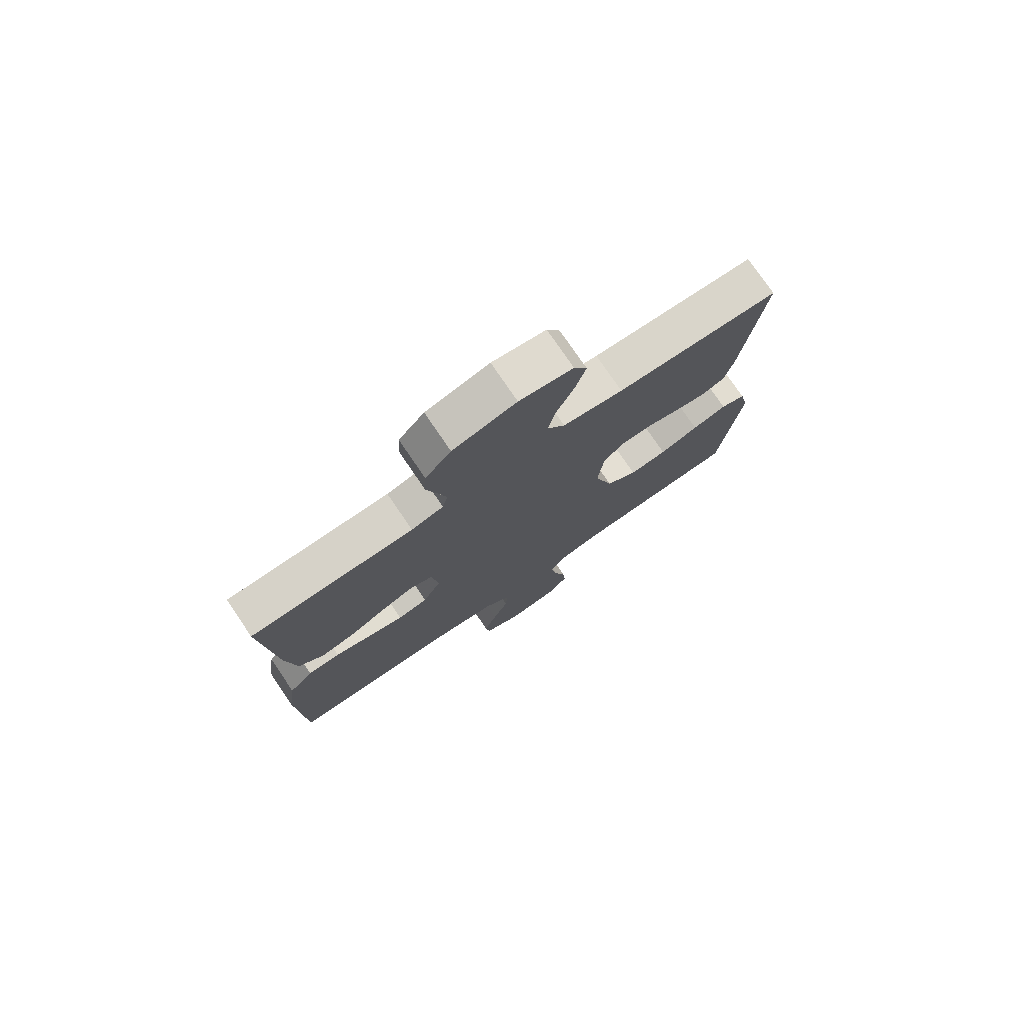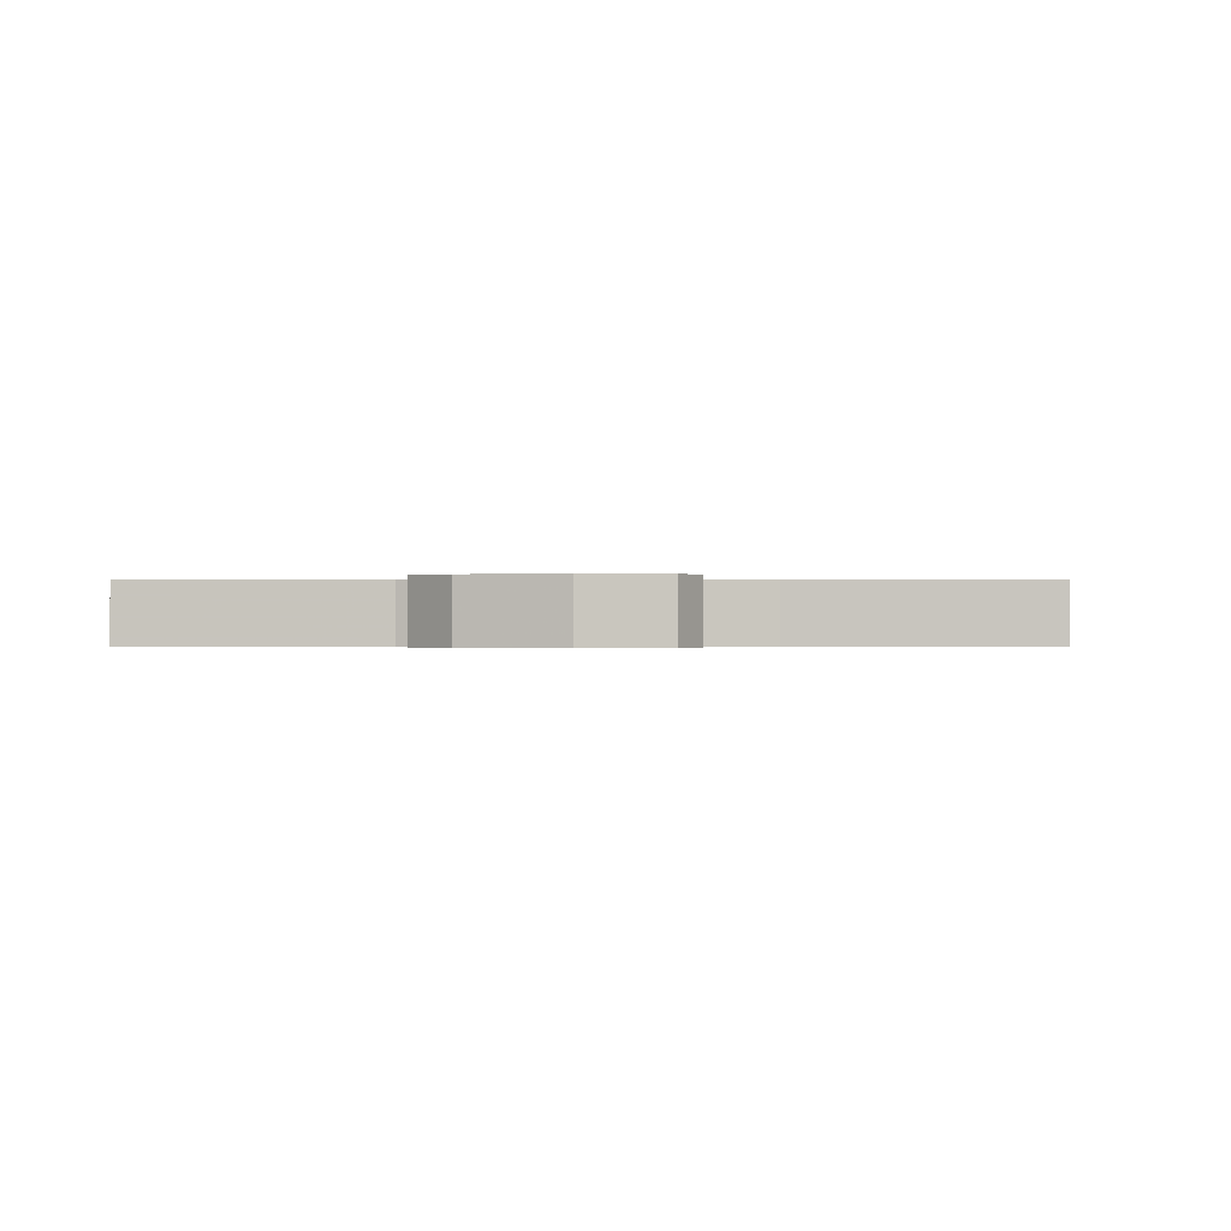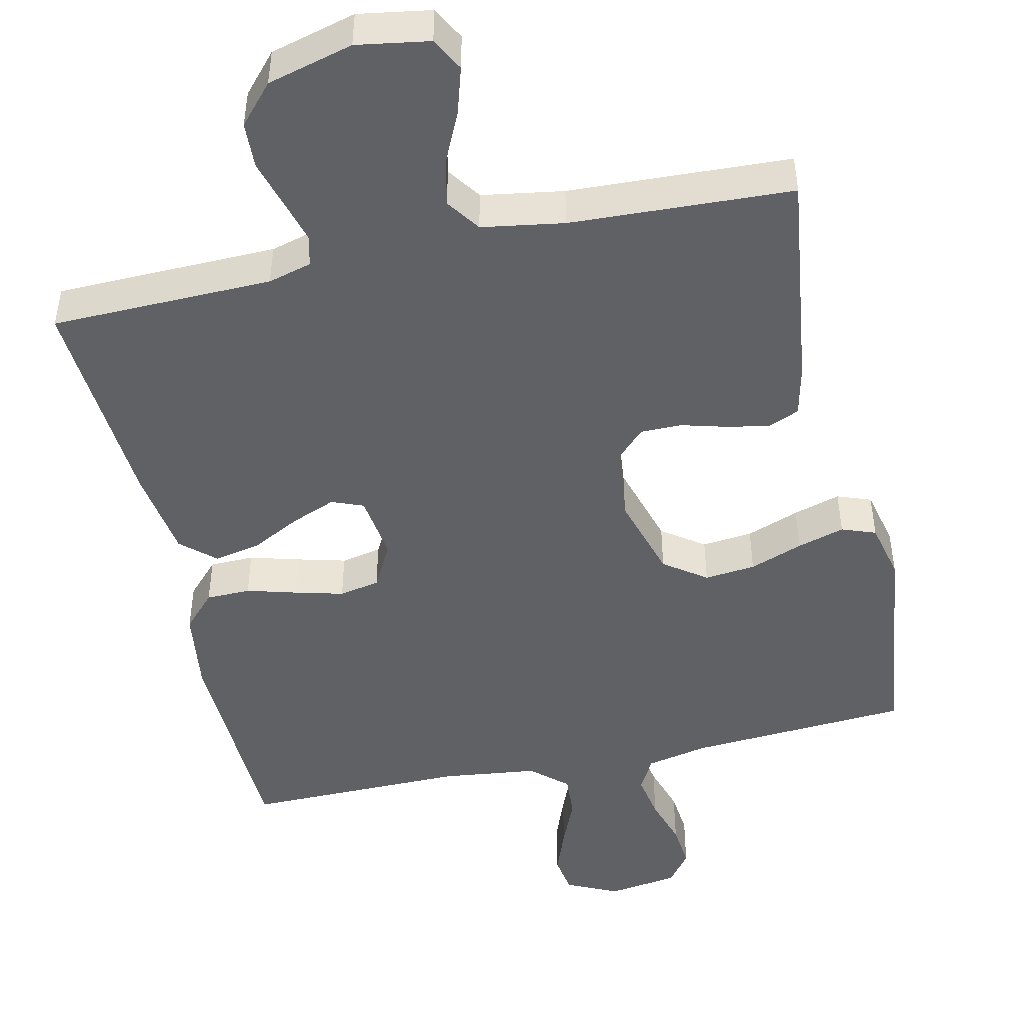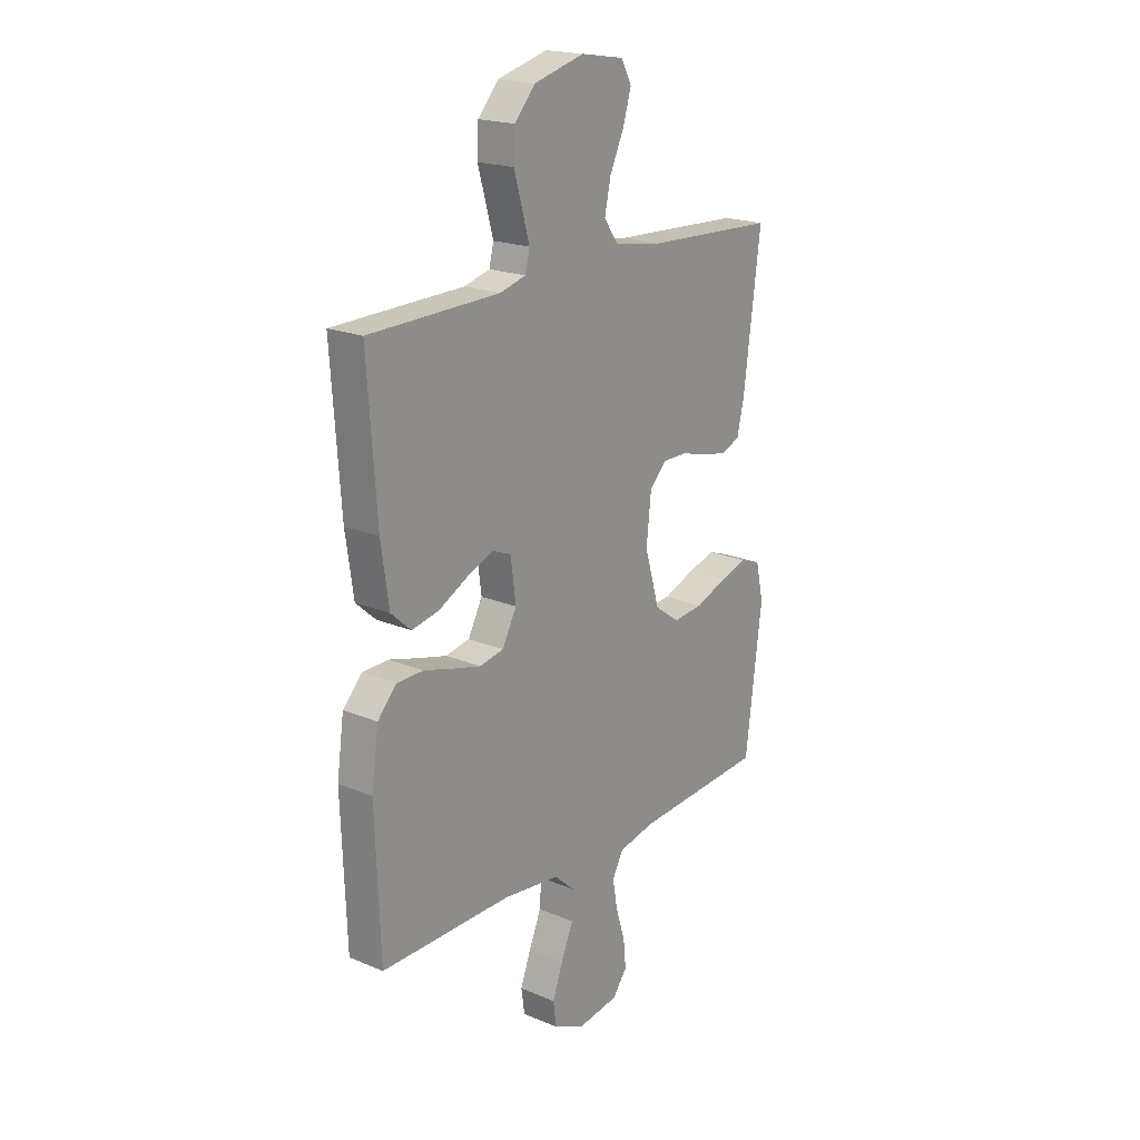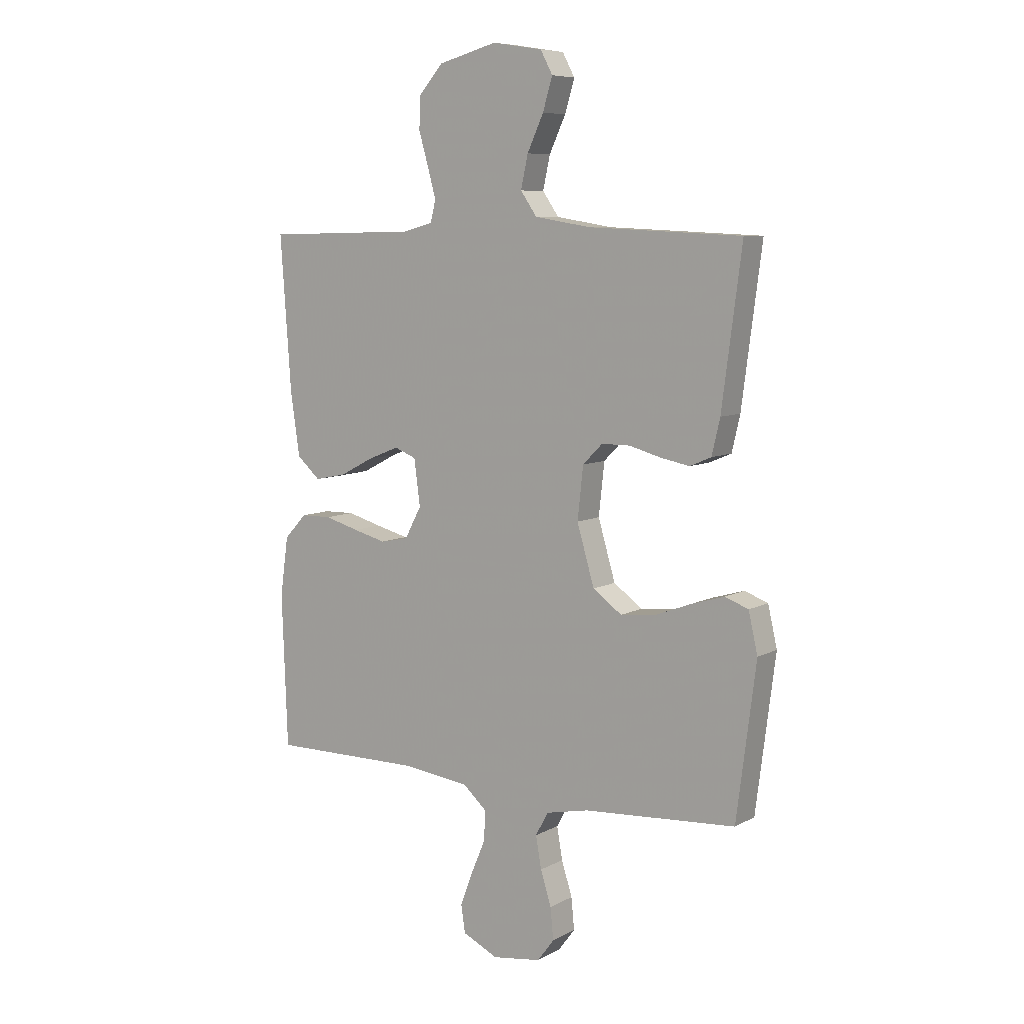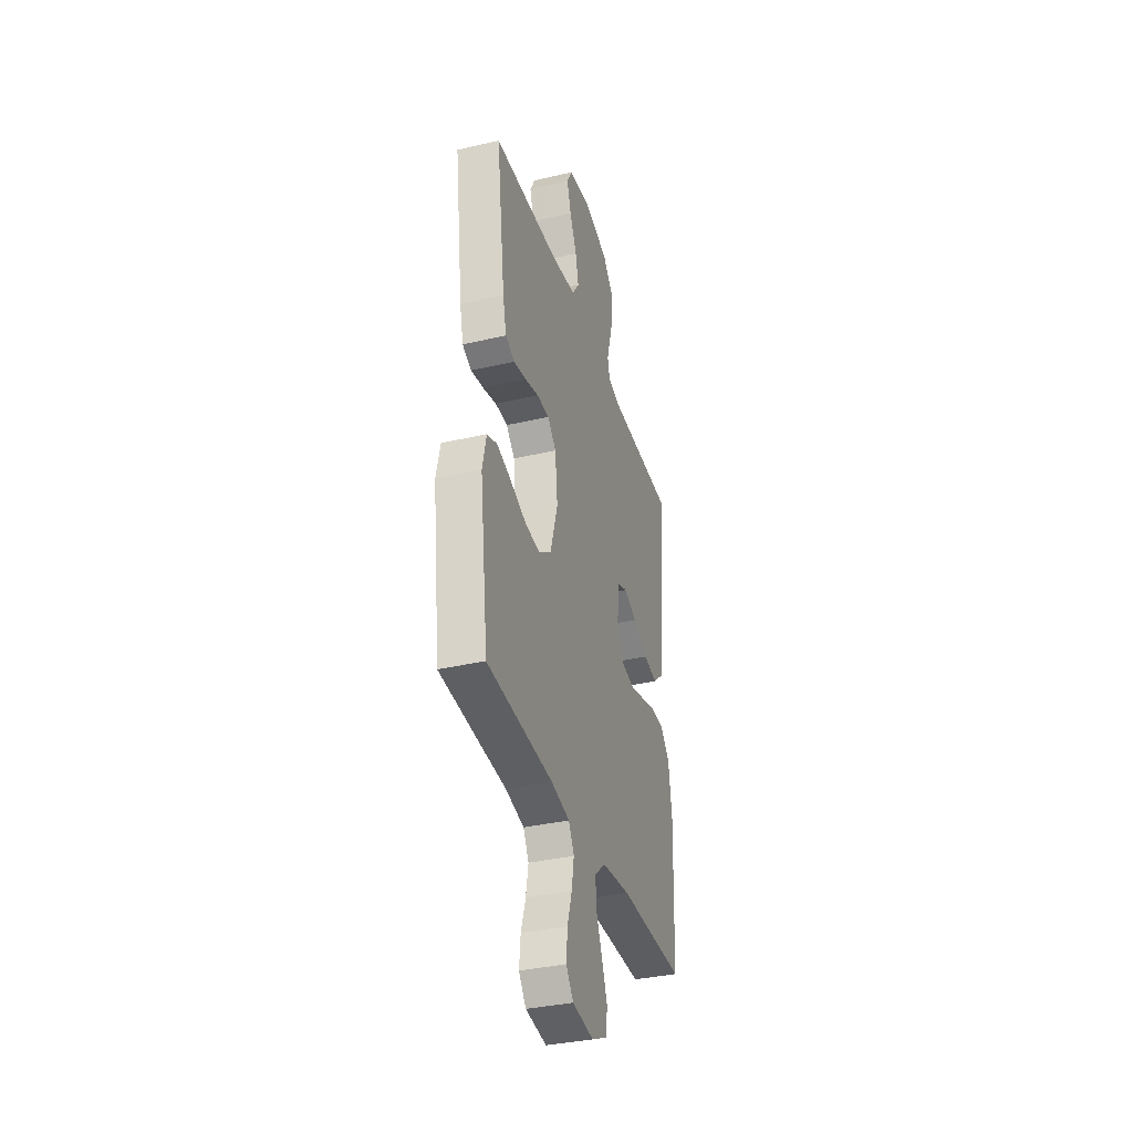
<metadata>
{"format":"obj","ext":"obj","renderer":"f3d","projection":"perspective","resolution":1024,"background":"white","views":[{"elev":76.6,"azim":-34.2,"up":"+Z"},{"elev":-0.3,"azim":1.8,"up":"+Y"},{"elev":-47.1,"azim":12.6,"up":"+Y"},{"elev":19.8,"azim":-52.2,"up":"+Z"},{"elev":7.8,"azim":34.6,"up":"+Z"},{"elev":-35.8,"azim":107.0,"up":"+Z"}]}
</metadata>
<code>
v 0.5 0.07 0.5
v 0.461 0.07 0.2
v 0.445 0.07 0.131
v 0.403 0.07 0.113
v 0.346 0.07 0.124
v 0.284 0.07 0.141
v 0.228 0.07 0.141
v 0.189 0.07 0.102
v 0.178 0.07 0
v 0.212 0.07 -0.116
v 0.269 0.07 -0.157
v 0.338 0.07 -0.15
v 0.41 0.07 -0.123
v 0.474 0.07 -0.104
v 0.52 0.07 -0.121
v 0.538 0.07 -0.2
v 0.5 0.07 -0.5
v 0.2 0.07 -0.52
v 0.116 0.07 -0.538
v 0.091 0.07 -0.584
v 0.102 0.07 -0.647
v 0.123 0.07 -0.714
v 0.129 0.07 -0.776
v 0.096 0.07 -0.82
v 0 0.07 -0.834
v -0.07 0.07 -0.801
v -0.078 0.07 -0.747
v -0.054 0.07 -0.683
v -0.026 0.07 -0.616
v -0.022 0.07 -0.557
v -0.07 0.07 -0.514
v -0.2 0.07 -0.498
v -0.5 0.07 -0.5
v -0.511 0.07 -0.2
v -0.495 0.07 -0.085
v -0.451 0.07 -0.038
v -0.391 0.07 -0.037
v -0.323 0.07 -0.056
v -0.258 0.07 -0.073
v -0.203 0.07 -0.062
v -0.17 0.07 0
v -0.182 0.07 0.09
v -0.225 0.07 0.107
v -0.285 0.07 0.083
v -0.352 0.07 0.048
v -0.415 0.07 0.035
v -0.461 0.07 0.076
v -0.479 0.07 0.2
v -0.5 0.07 0.5
v -0.2 0.07 0.506
v -0.141 0.07 0.522
v -0.131 0.07 0.564
v -0.147 0.07 0.622
v -0.166 0.07 0.688
v -0.163 0.07 0.751
v -0.116 0.07 0.804
v 0 0.07 0.835
v 0.098 0.07 0.819
v 0.122 0.07 0.774
v 0.103 0.07 0.711
v 0.071 0.07 0.642
v 0.057 0.07 0.578
v 0.089 0.07 0.532
v 0.2 0.07 0.514
v 0.5 0 0.5
v 0.461 0 0.2
v 0.445 0 0.131
v 0.403 0 0.113
v 0.346 0 0.124
v 0.284 0 0.141
v 0.228 0 0.141
v 0.189 0 0.102
v 0.178 0 0
v 0.212 0 -0.116
v 0.269 0 -0.157
v 0.338 0 -0.15
v 0.41 0 -0.123
v 0.474 0 -0.104
v 0.52 0 -0.121
v 0.538 0 -0.2
v 0.5 0 -0.5
v 0.2 0 -0.52
v 0.116 0 -0.538
v 0.091 0 -0.584
v 0.102 0 -0.647
v 0.123 0 -0.714
v 0.129 0 -0.776
v 0.096 0 -0.82
v 0 0 -0.834
v -0.07 0 -0.801
v -0.078 0 -0.747
v -0.054 0 -0.683
v -0.026 0 -0.616
v -0.022 0 -0.557
v -0.07 0 -0.514
v -0.2 0 -0.498
v -0.5 0 -0.5
v -0.511 0 -0.2
v -0.495 0 -0.085
v -0.451 0 -0.038
v -0.391 0 -0.037
v -0.323 0 -0.056
v -0.258 0 -0.073
v -0.203 0 -0.062
v -0.17 0 0
v -0.182 0 0.09
v -0.225 0 0.107
v -0.285 0 0.083
v -0.352 0 0.048
v -0.415 0 0.035
v -0.461 0 0.076
v -0.479 0 0.2
v -0.5 0 0.5
v -0.2 0 0.506
v -0.141 0 0.522
v -0.131 0 0.564
v -0.147 0 0.622
v -0.166 0 0.688
v -0.163 0 0.751
v -0.116 0 0.804
v 0 0 0.835
v 0.098 0 0.819
v 0.122 0 0.774
v 0.103 0 0.711
v 0.071 0 0.642
v 0.057 0 0.578
v 0.089 0 0.532
v 0.2 0 0.514
f 58 59 60 61
f 58 61 62
f 57 58 62
f 56 57 62
f 53 54 55 56
f 52 53 56 62
f 51 52 62 63
f 47 48 49 50
f 44 45 46 47
f 43 44 47 50
f 42 43 50 51
f 35 36 37 38
f 35 38 39
f 32 33 34 35
f 31 32 35 39
f 30 31 39 40
f 26 27 28 29
f 24 25 26 29
f 24 29 30
f 21 22 23 24
f 20 21 24 30
f 19 20 30 40
f 15 16 17 18
f 12 13 14 15
f 12 15 18 19
f 3 4 5 6
f 1 2 3 6
f 64 1 6 7
f 63 64 7 8
f 41 42 51 63
f 41 63 8 9
f 40 41 9 10
f 19 40 10 11
f 11 12 19
f 125 124 123 122
f 126 125 122
f 126 122 121
f 126 121 120
f 120 119 118 117
f 126 120 117 116
f 127 126 116 115
f 114 113 112 111
f 111 110 109 108
f 114 111 108 107
f 115 114 107 106
f 102 101 100 99
f 103 102 99
f 99 98 97 96
f 103 99 96 95
f 104 103 95 94
f 93 92 91 90
f 93 90 89 88
f 94 93 88
f 88 87 86 85
f 94 88 85 84
f 104 94 84 83
f 82 81 80 79
f 79 78 77 76
f 83 82 79 76
f 70 69 68 67
f 70 67 66 65
f 71 70 65 128
f 72 71 128 127
f 127 115 106 105
f 73 72 127 105
f 74 73 105 104
f 75 74 104 83
f 83 76 75
f 1 65 66 2
f 2 66 67 3
f 3 67 68 4
f 4 68 69 5
f 5 69 70 6
f 6 70 71 7
f 7 71 72 8
f 8 72 73 9
f 9 73 74 10
f 10 74 75 11
f 11 75 76 12
f 12 76 77 13
f 13 77 78 14
f 14 78 79 15
f 15 79 80 16
f 16 80 81 17
f 17 81 82 18
f 18 82 83 19
f 19 83 84 20
f 20 84 85 21
f 21 85 86 22
f 22 86 87 23
f 23 87 88 24
f 24 88 89 25
f 25 89 90 26
f 26 90 91 27
f 27 91 92 28
f 28 92 93 29
f 29 93 94 30
f 30 94 95 31
f 31 95 96 32
f 32 96 97 33
f 33 97 98 34
f 34 98 99 35
f 35 99 100 36
f 36 100 101 37
f 37 101 102 38
f 38 102 103 39
f 39 103 104 40
f 40 104 105 41
f 41 105 106 42
f 42 106 107 43
f 43 107 108 44
f 44 108 109 45
f 45 109 110 46
f 46 110 111 47
f 47 111 112 48
f 48 112 113 49
f 49 113 114 50
f 50 114 115 51
f 51 115 116 52
f 52 116 117 53
f 53 117 118 54
f 54 118 119 55
f 55 119 120 56
f 56 120 121 57
f 57 121 122 58
f 58 122 123 59
f 59 123 124 60
f 60 124 125 61
f 61 125 126 62
f 62 126 127 63
f 63 127 128 64
f 64 128 65 1

</code>
